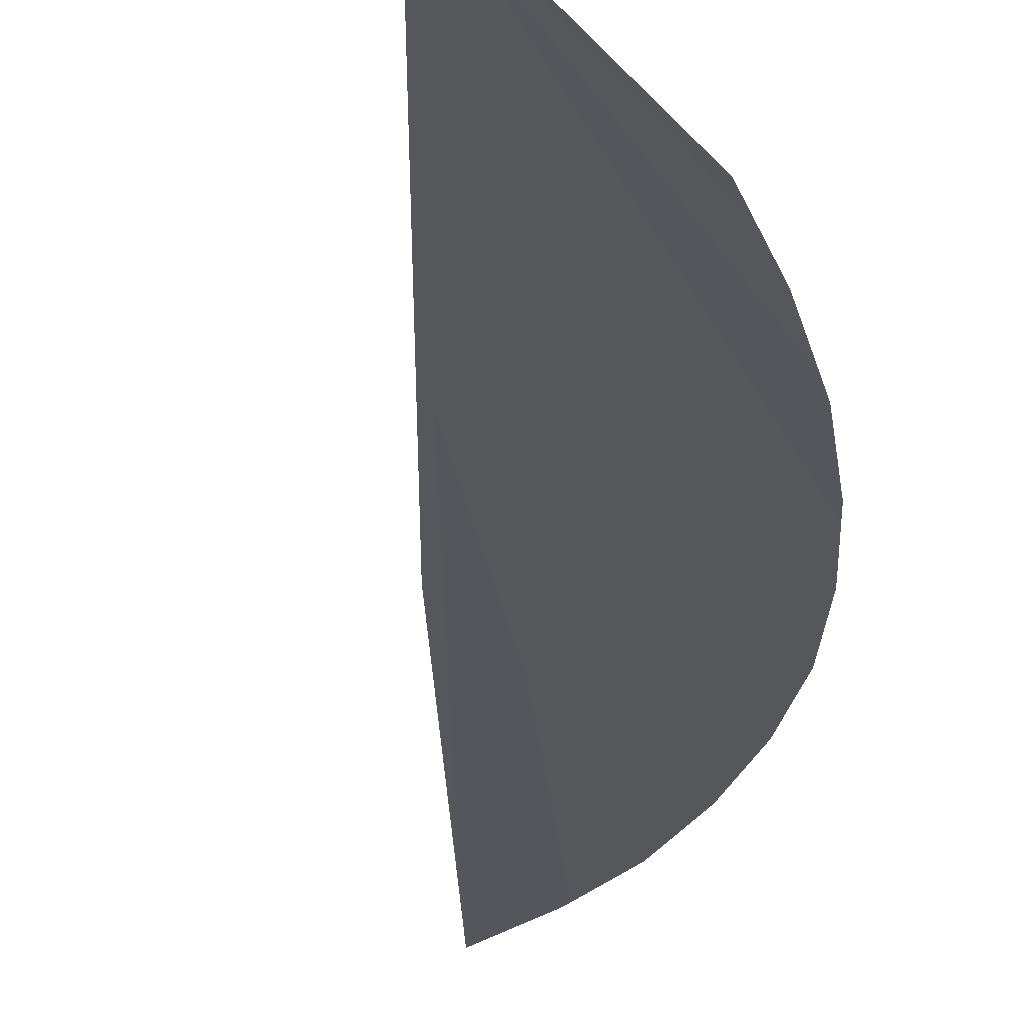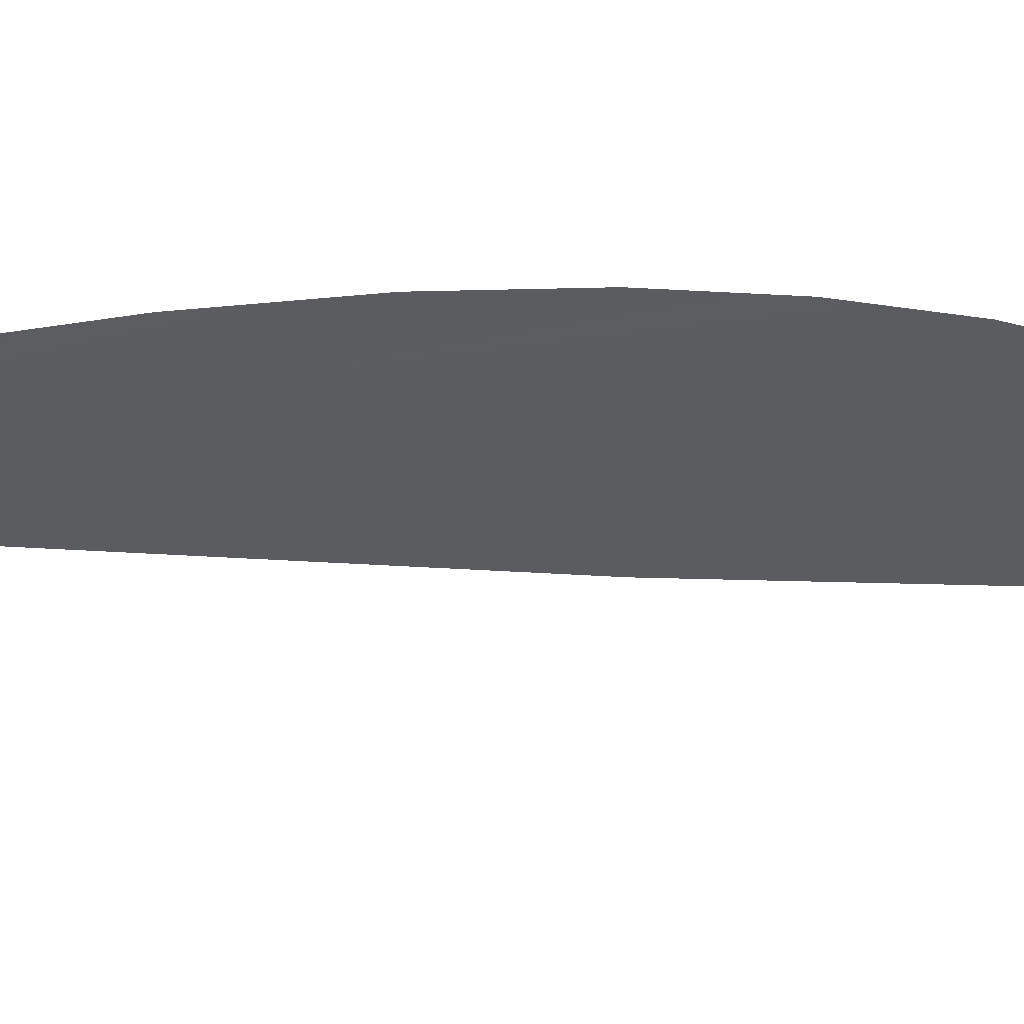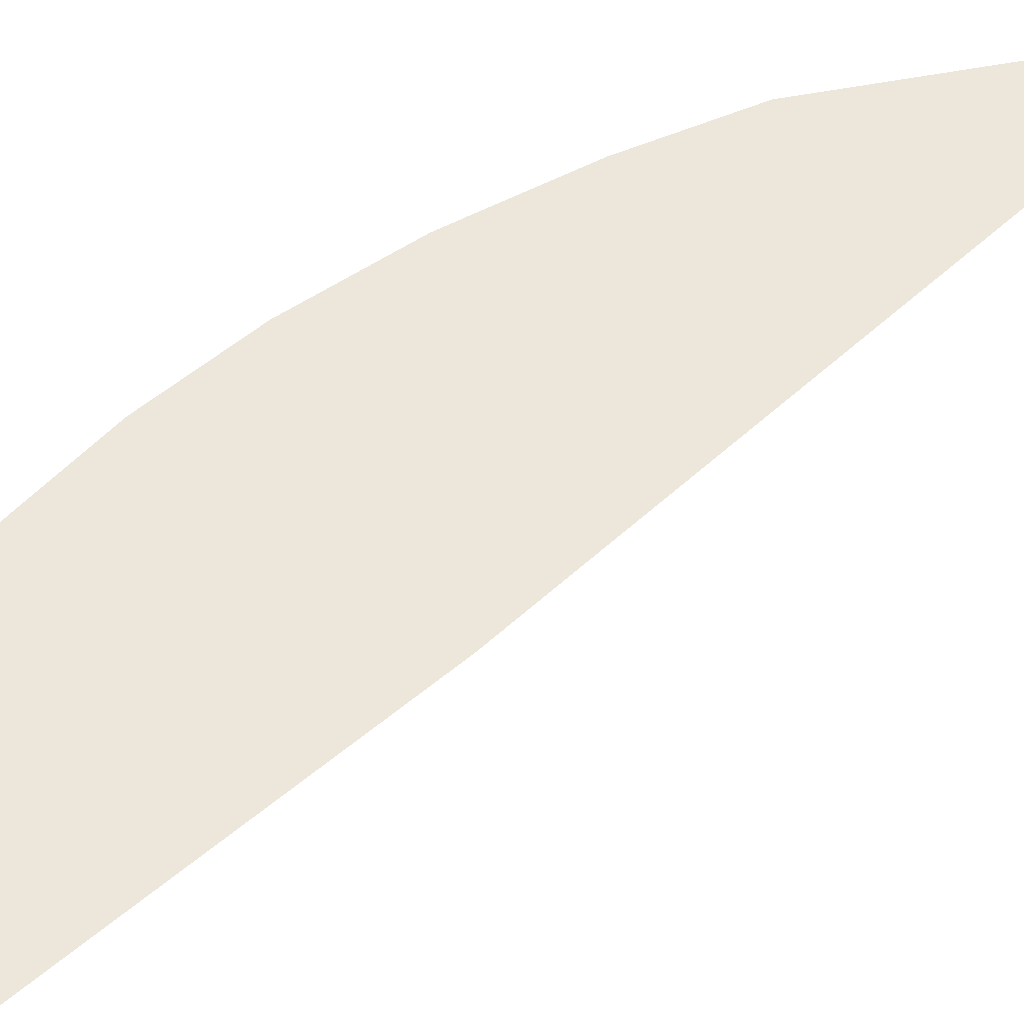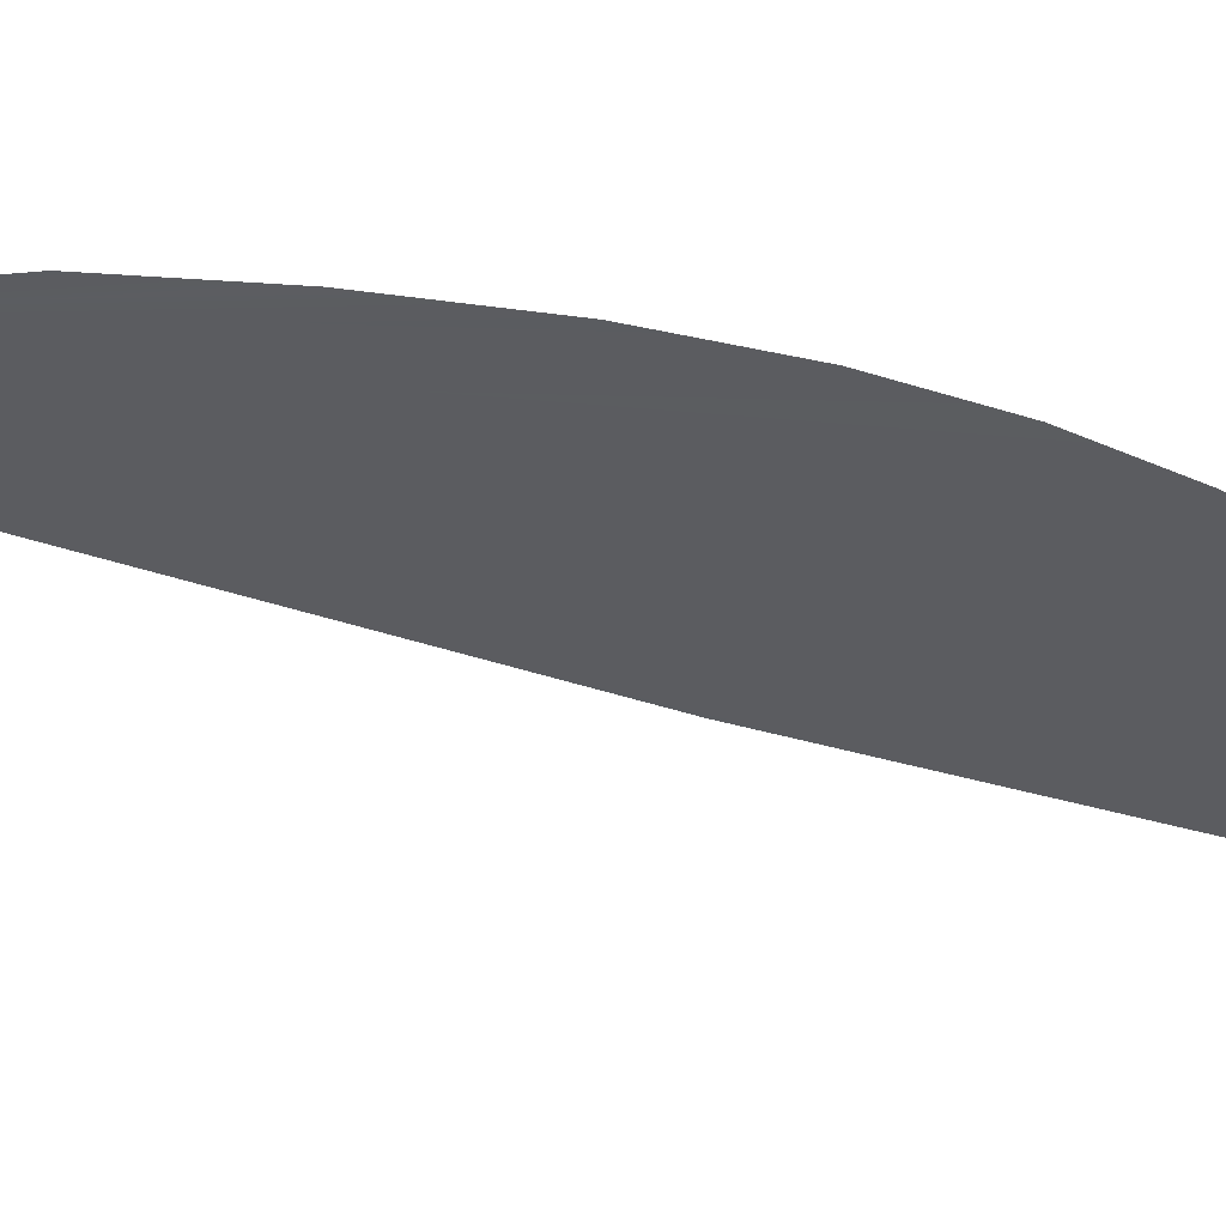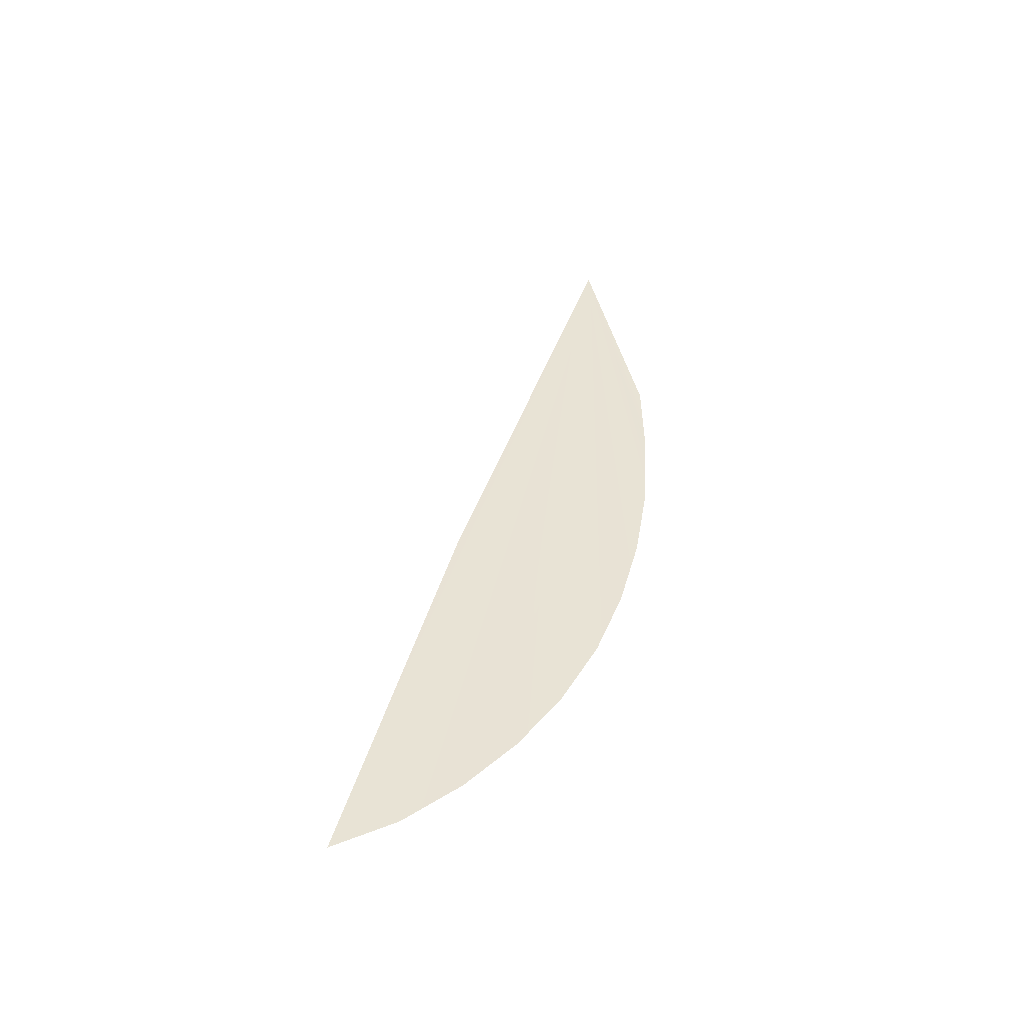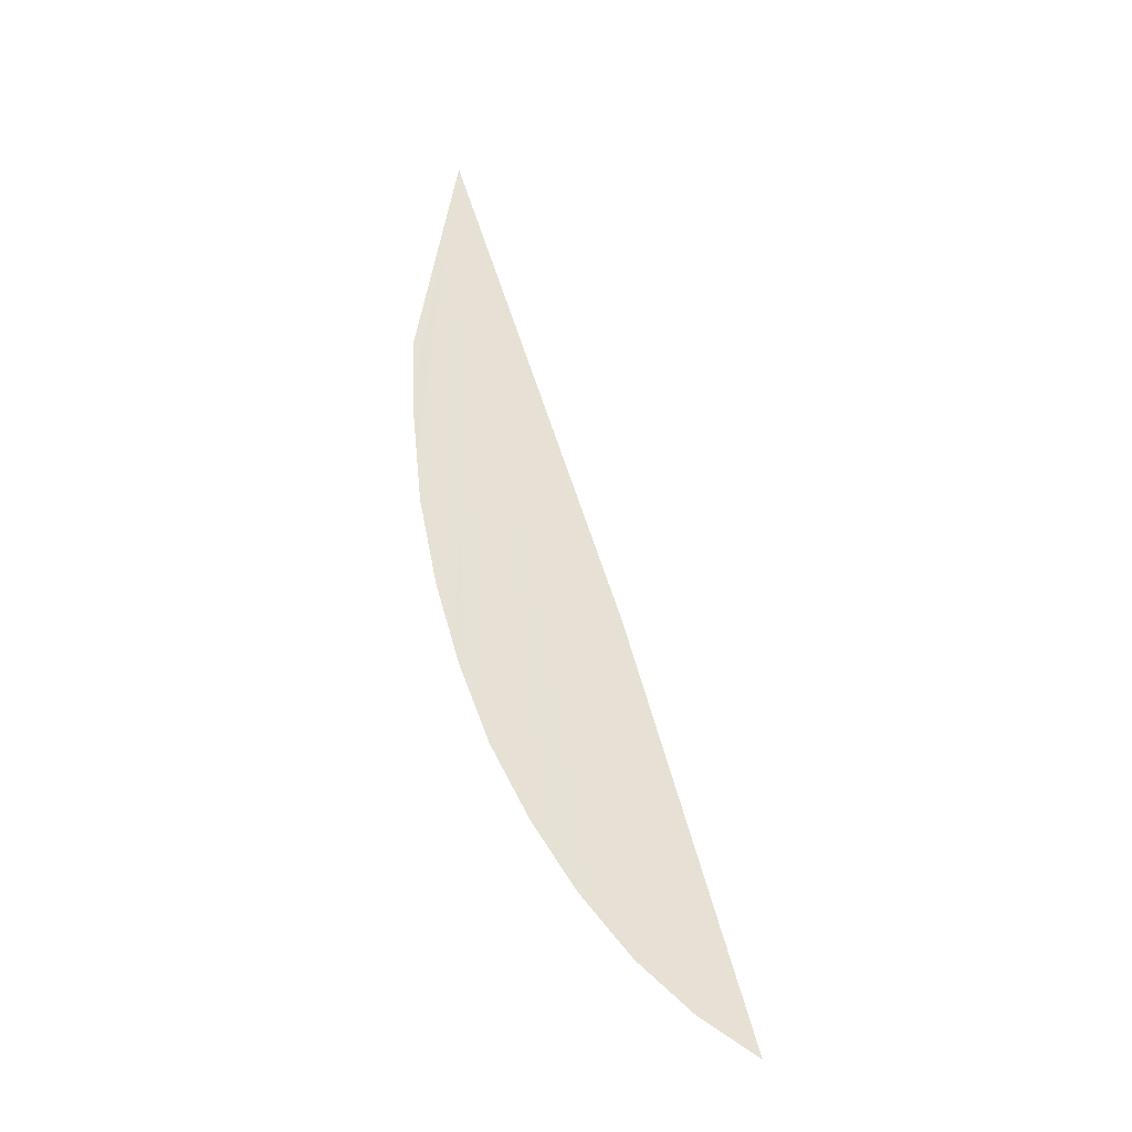
<metadata>
{"format":"obj","ext":"obj","renderer":"f3d","projection":"perspective","resolution":1024,"background":"white","views":[{"elev":-37.1,"azim":-165.1,"up":"+Z"},{"elev":-39.6,"azim":-92.6,"up":"+Z"},{"elev":58.2,"azim":57.4,"up":"+Z"},{"elev":-42.2,"azim":-107.9,"up":"+Z"},{"elev":-61.0,"azim":172.9,"up":"+Y"},{"elev":-19.7,"azim":-22.0,"up":"+Y"}]}
</metadata>
<code>
o #ID2386
v -0.1025 0.3661 0.5039
v -0.1026 0.3652 0.5041
v -0.1026 0.3654 0.504
v -0.1026 0.3649 0.5041
v -0.1026 0.3647 0.5042
v -0.1026 0.3644 0.5042
v -0.1025 0.3642 0.5042
v -0.1024 0.364 0.5043
v -0.1023 0.3639 0.5043
v -0.1021 0.3637 0.5043
v -0.102 0.3636 0.5044
v -0.1018 0.3635 0.5044
v -0.1021 0.3646 0.5042
f 1 2 3
f 3 2 1
f 1 4 2
f 2 4 1
f 1 5 4
f 4 5 1
f 1 6 5
f 5 6 1
f 1 7 6
f 6 7 1
f 1 8 7
f 7 8 1
f 1 9 8
f 8 9 1
f 1 10 9
f 9 10 1
f 1 11 10
f 10 11 1
f 1 12 11
f 11 12 1
f 1 13 12
f 12 13 1

</code>
